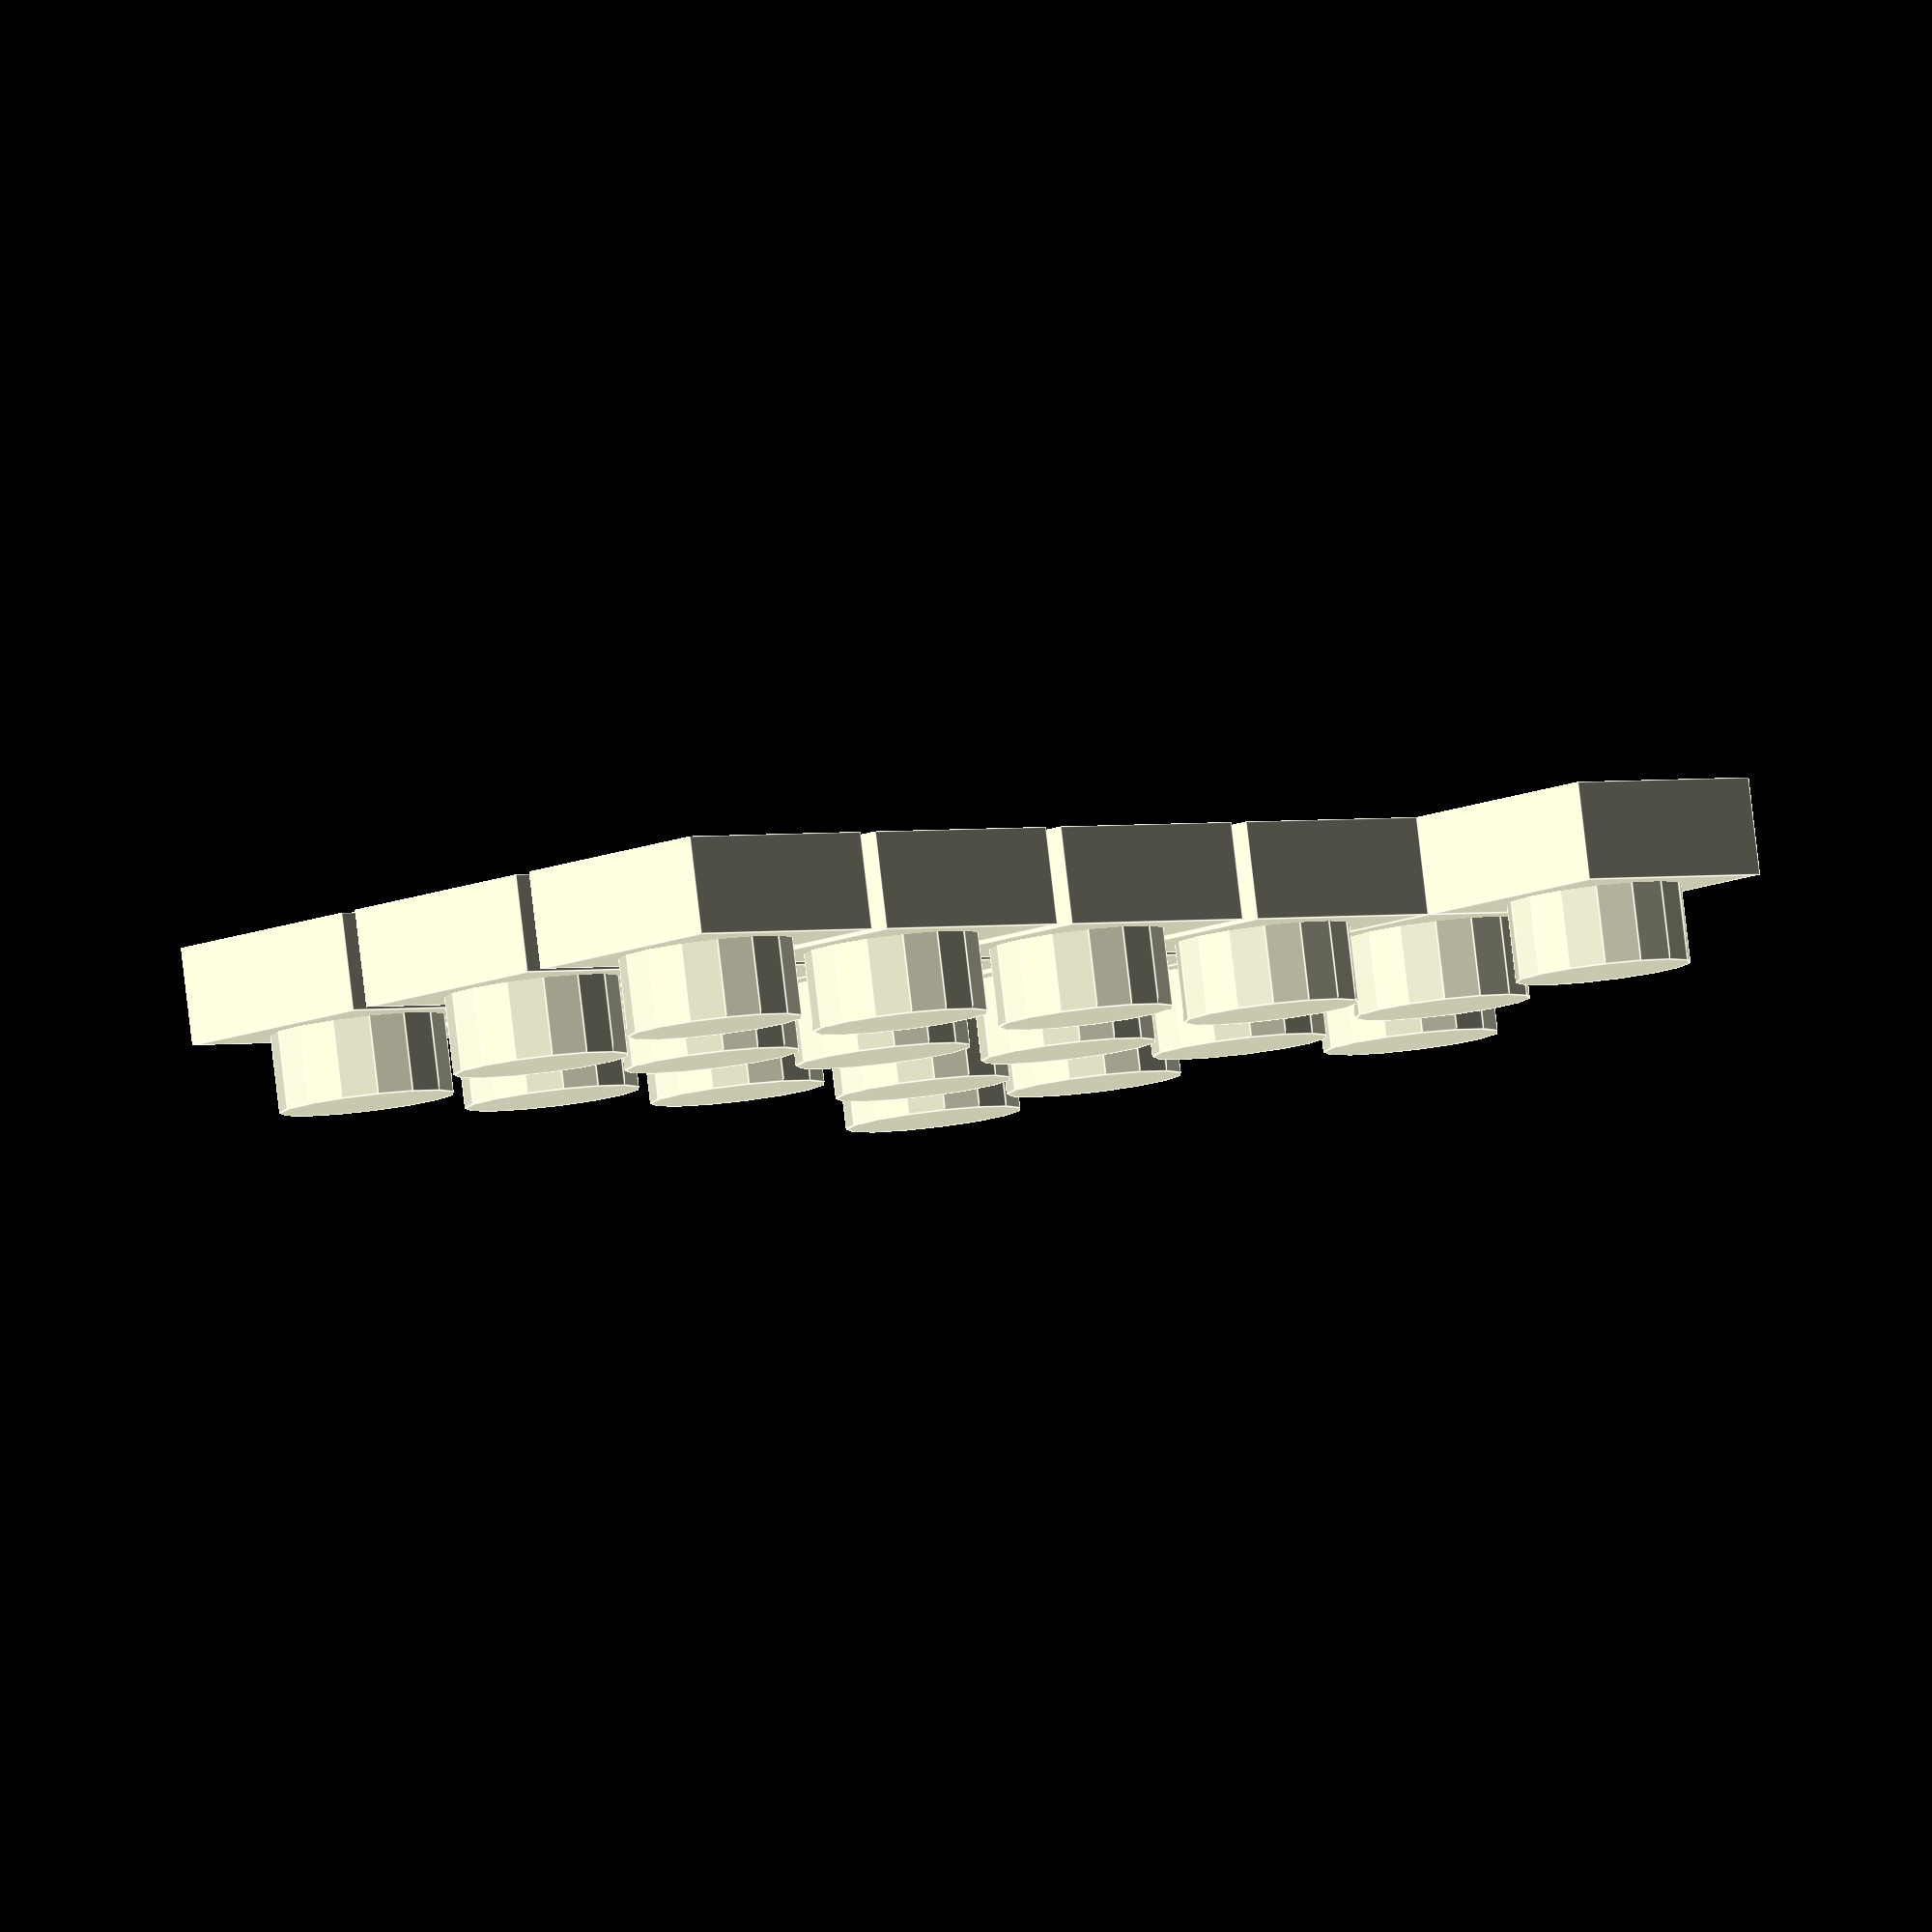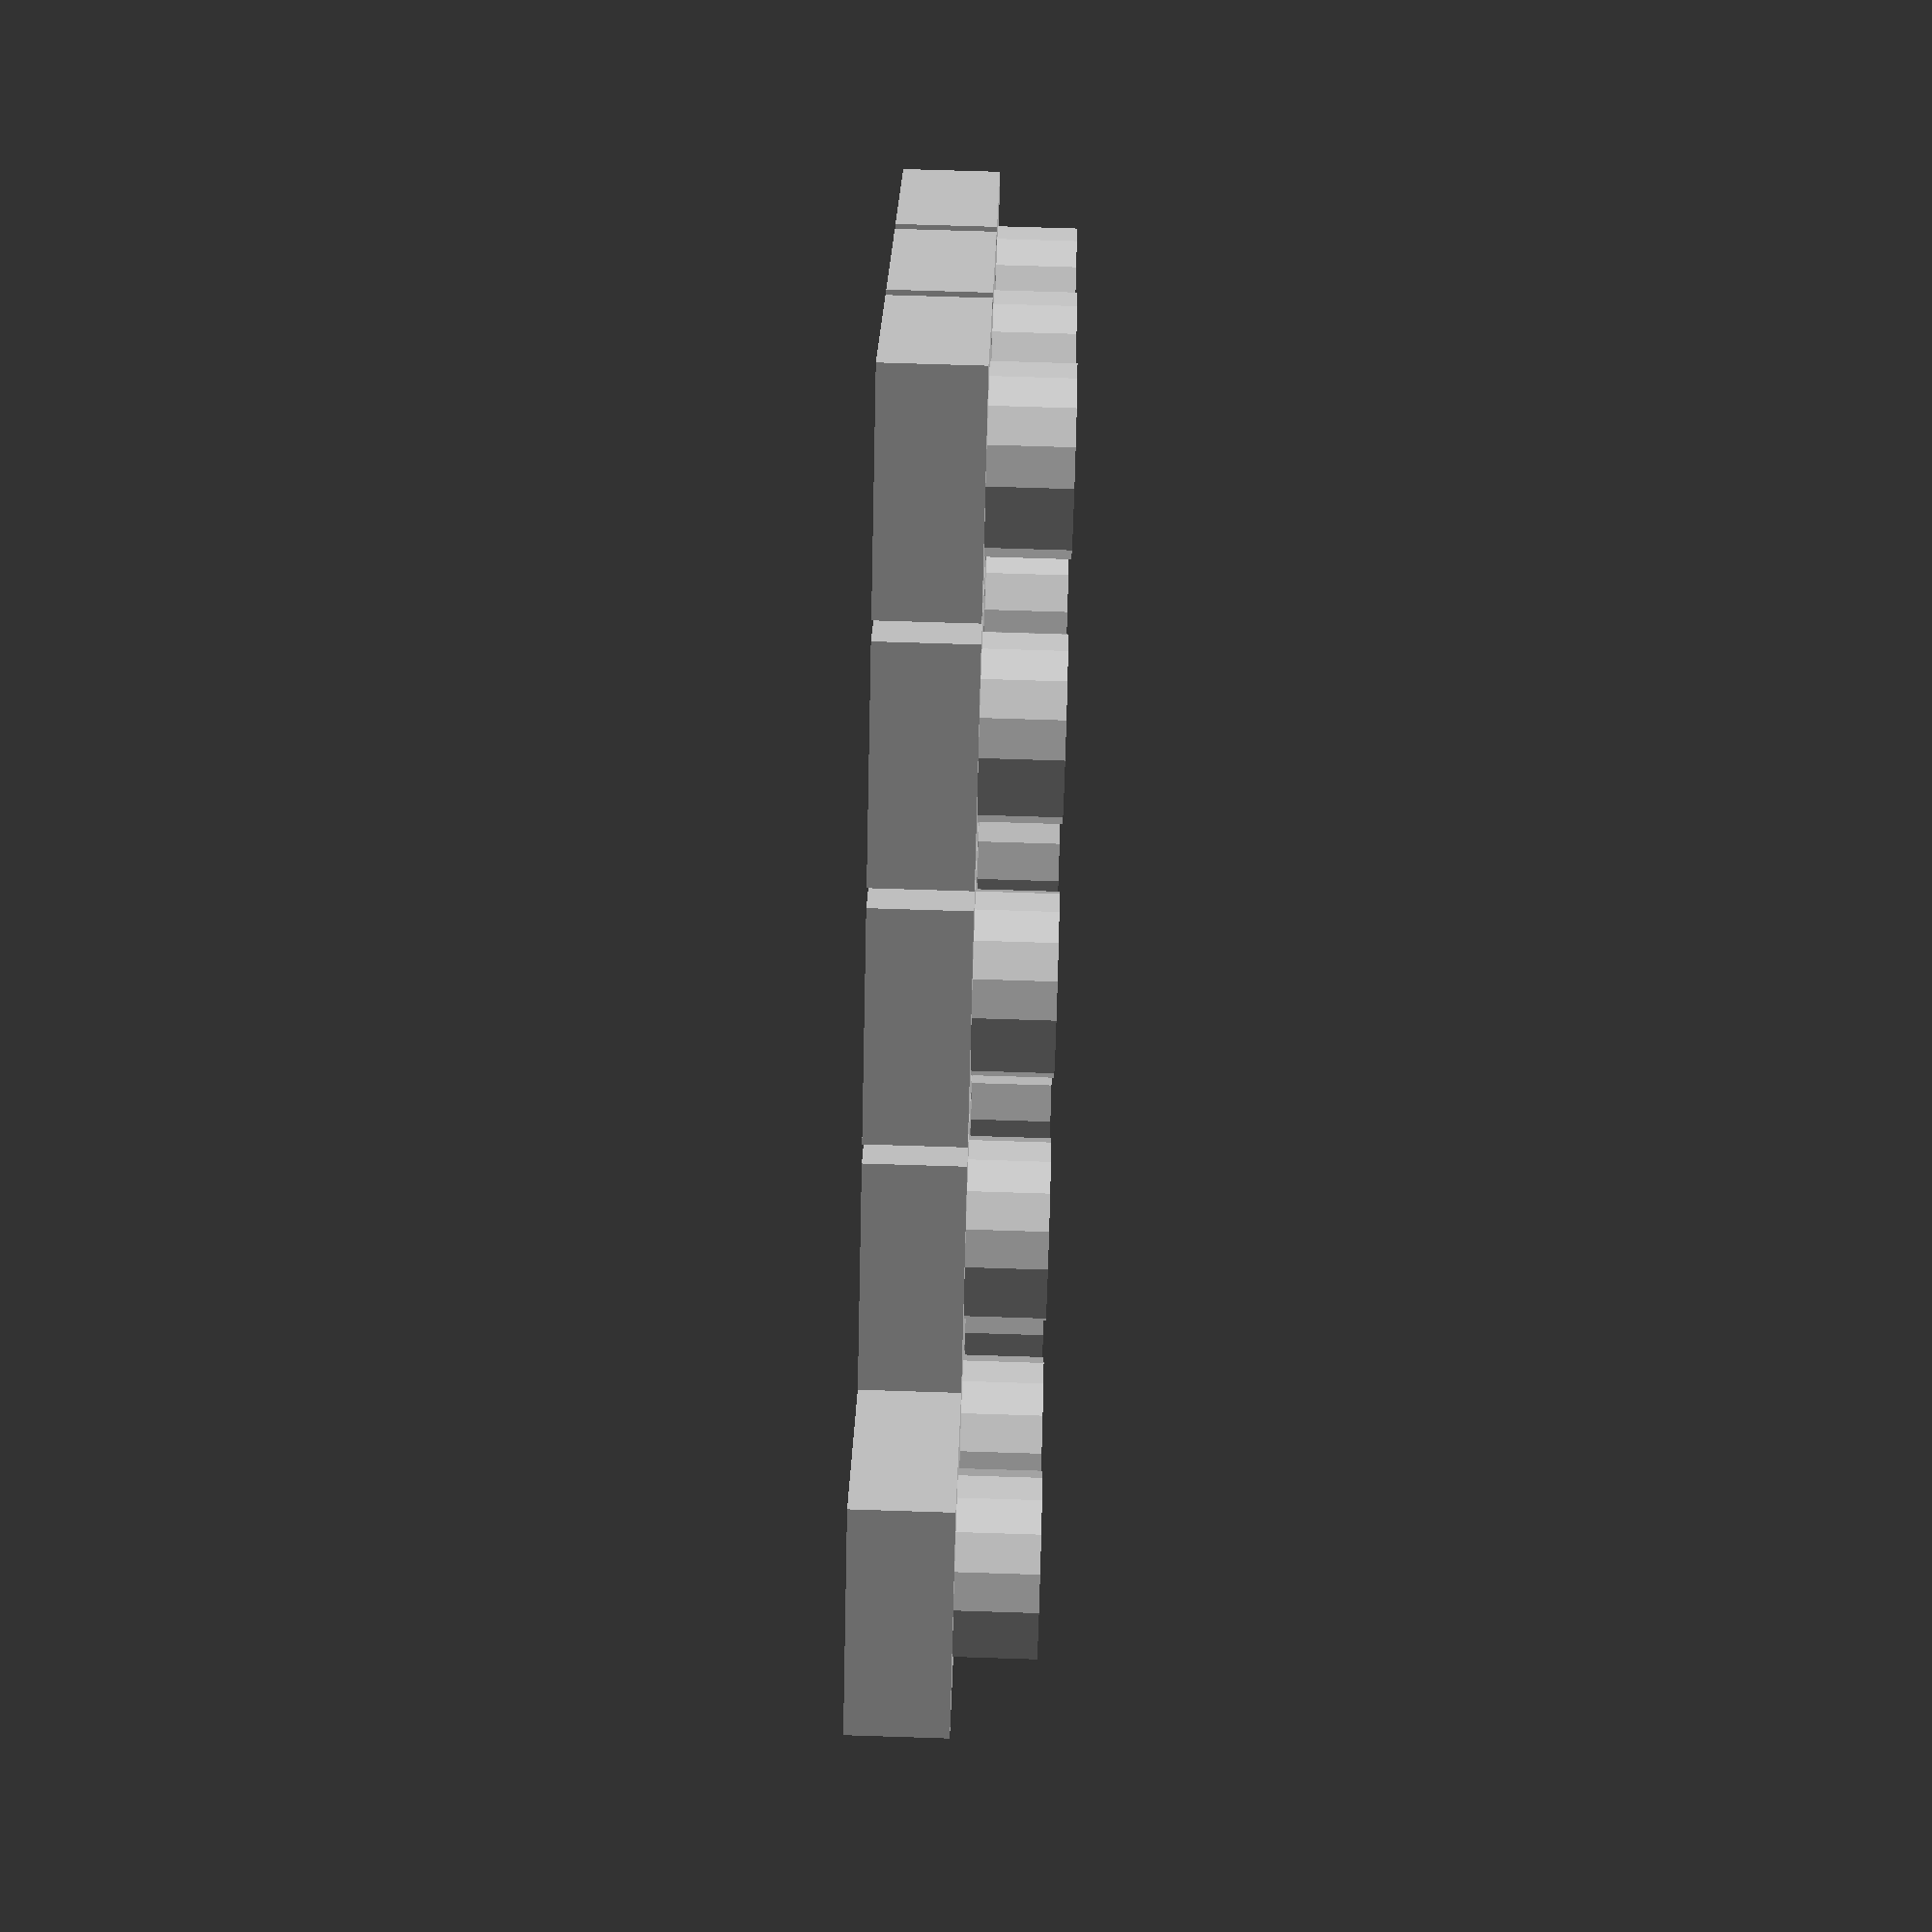
<openscad>

module board(){
	difference(){
		cube([214,214,4]);
		translate([4,4,-.5]) cubes();
	}
}
//piece();
module piece(){
	translate([4.5,4.5,0]) cube([9,9,5]);
	translate([3.0,3.0,4]) cube([12,12,5]);
	//translate([7.5,3.0,9]) cube([3,12,5]);
}

module roundedpiece(){
	//%translate([0,0,0]) cube([9,9,5],center=true);
    translate([0,0,-2.5]) cylinder(d=9, h=5);
	translate([0,0,4]) cube([12,12,5],center=true);
	//translate([7.5,3.0,9]) cube([3,12,5]);
}
module cubes(){
	for (i = [0:14]){
		for (j = [0:14]){
			translate([i*14,j*14,0]) cube([10,10,5]);
		}
	}
}

translate([13,-27,0]) corner();
translate([-13,-27,0]) rotate([0,0,90]) corner();
translate([13,-2,0]) roundedpiece();
translate([13,11,0]) roundedpiece();
translate([13,24,0]) roundedpiece();
translate([-13,-2,0]) roundedpiece();
translate([-13,11,0]) roundedpiece();
translate([-13,24,0]) roundedpiece();
straight();
translate([0,-37,0]) straight();
module corner(){
	roundedpiece();
	translate([0,12,0]) roundedpiece();
	translate([12,0,0]) roundedpiece();
}

module straight(){
	roundedpiece();
	translate([0,12,0]) roundedpiece();
	translate([0,24,0]) roundedpiece();
}

</openscad>
<views>
elev=95.5 azim=226.8 roll=6.7 proj=o view=edges
elev=107.4 azim=129.6 roll=88.2 proj=p view=solid
</views>
